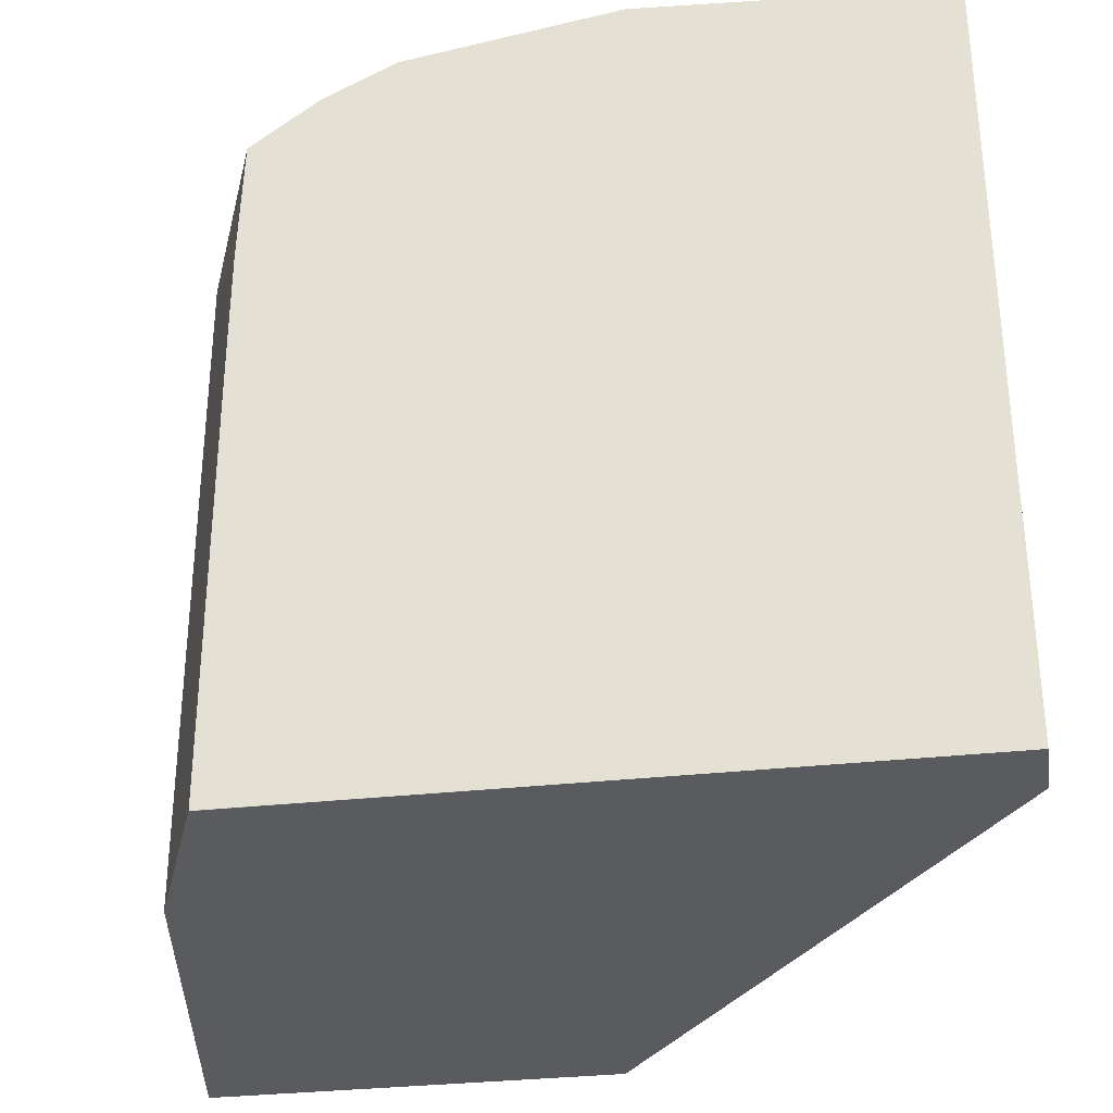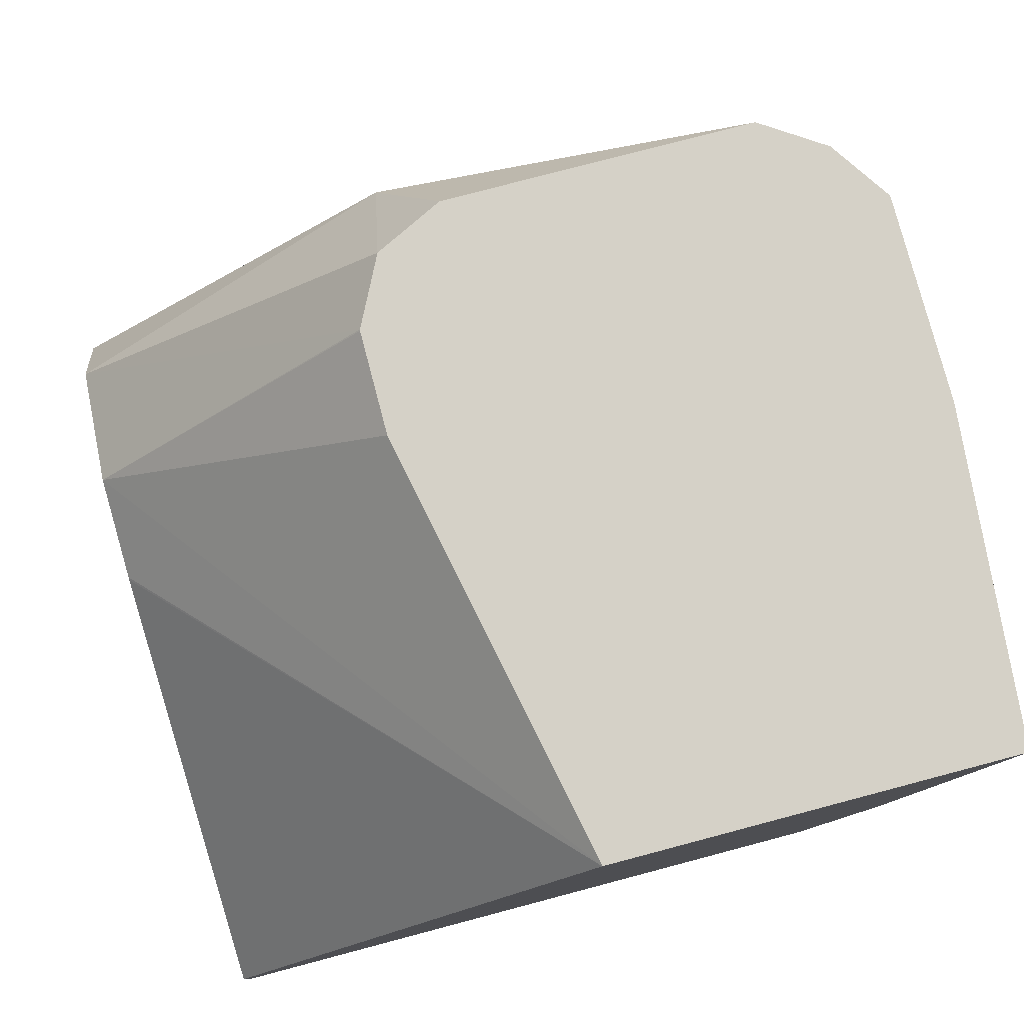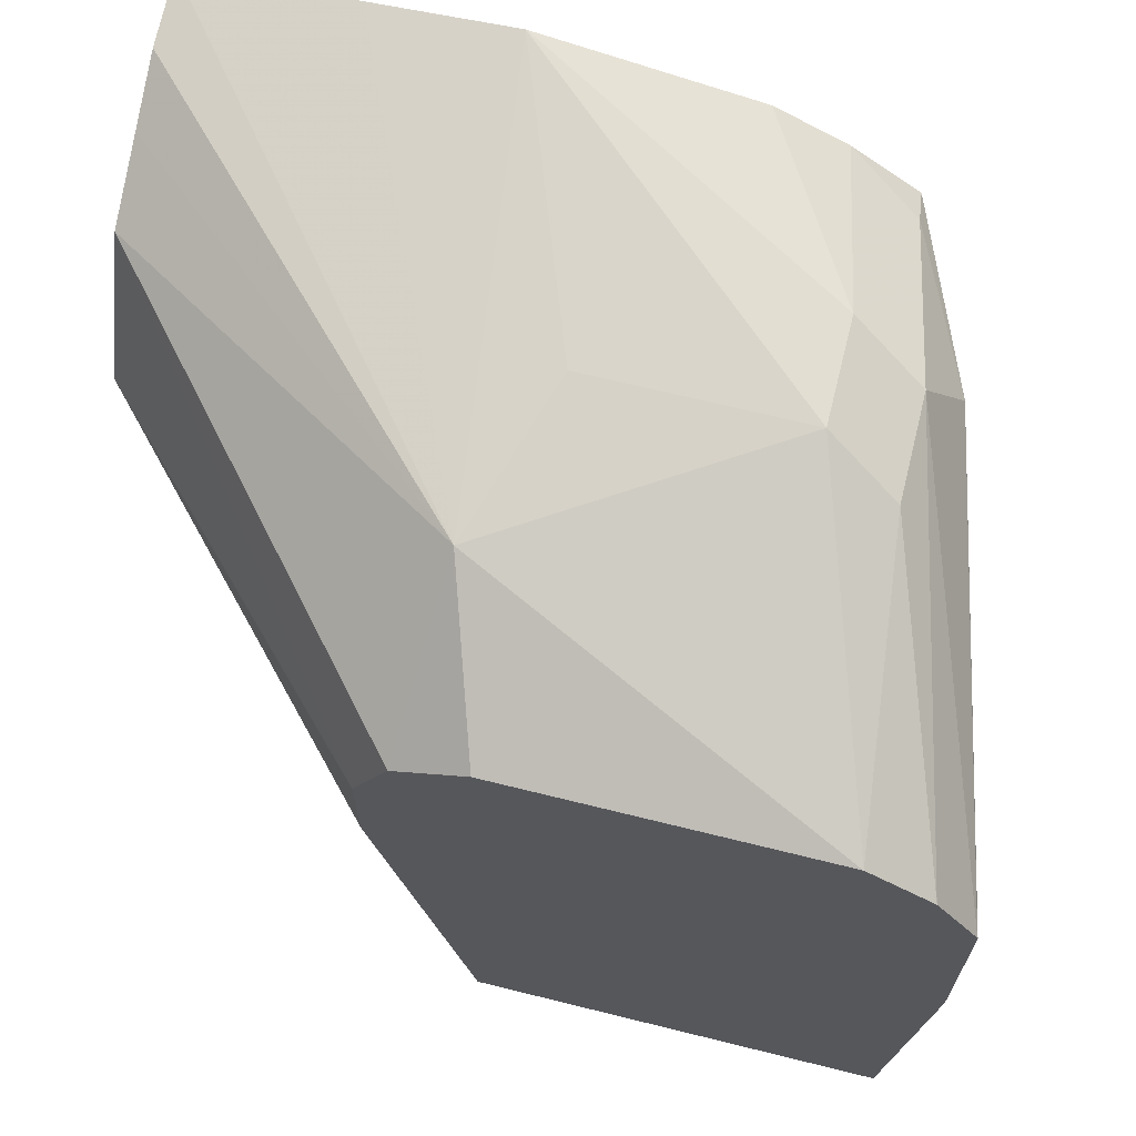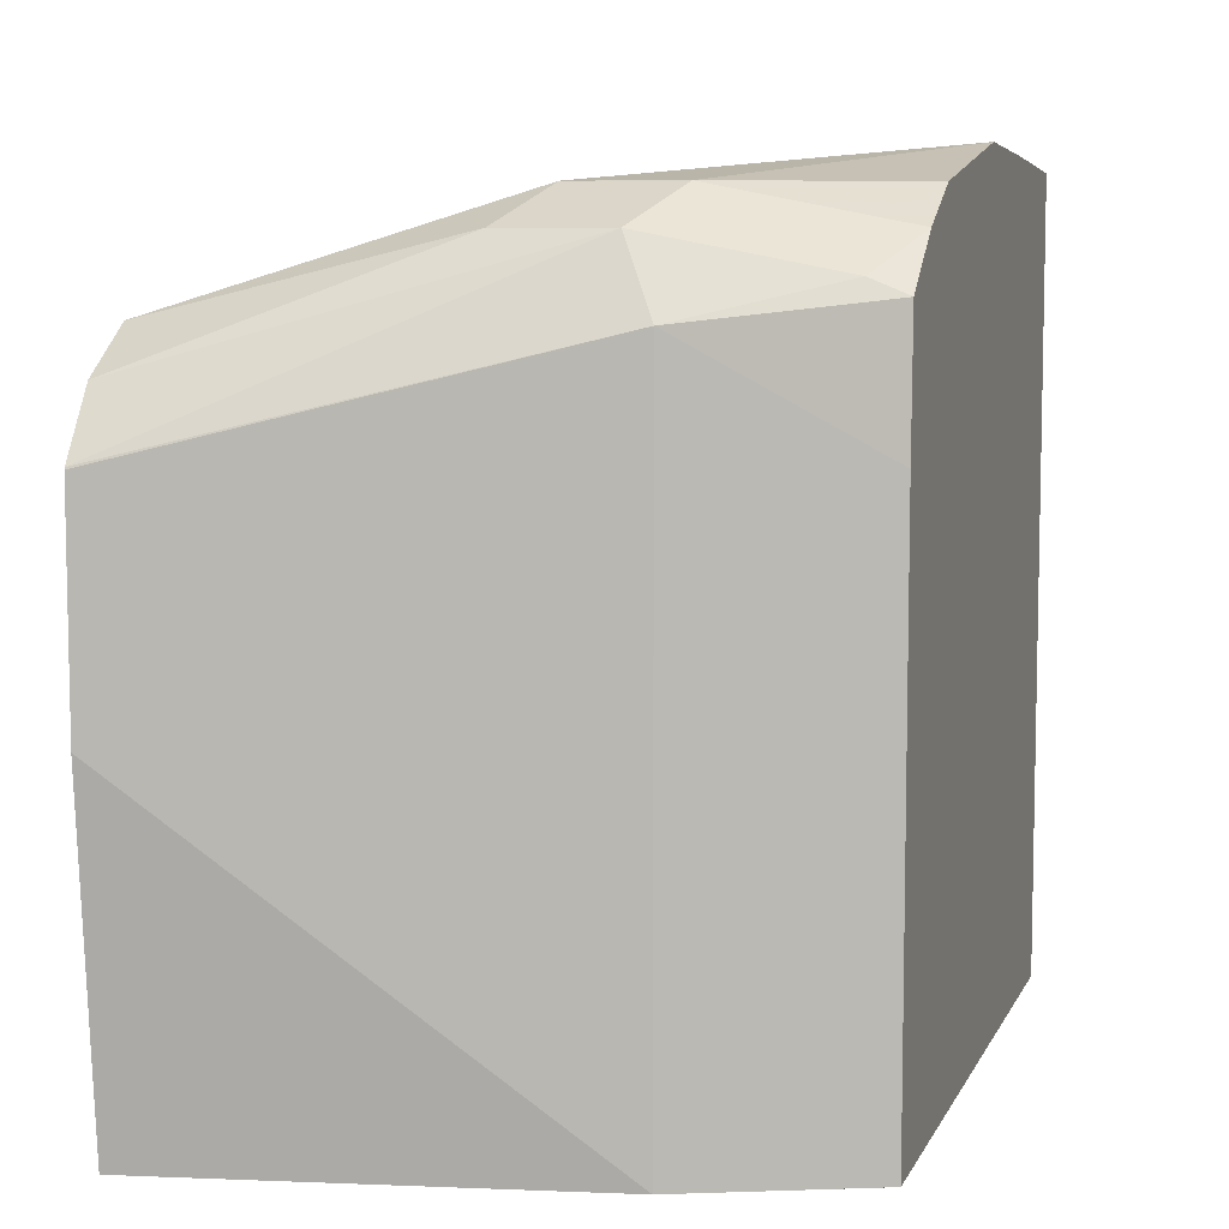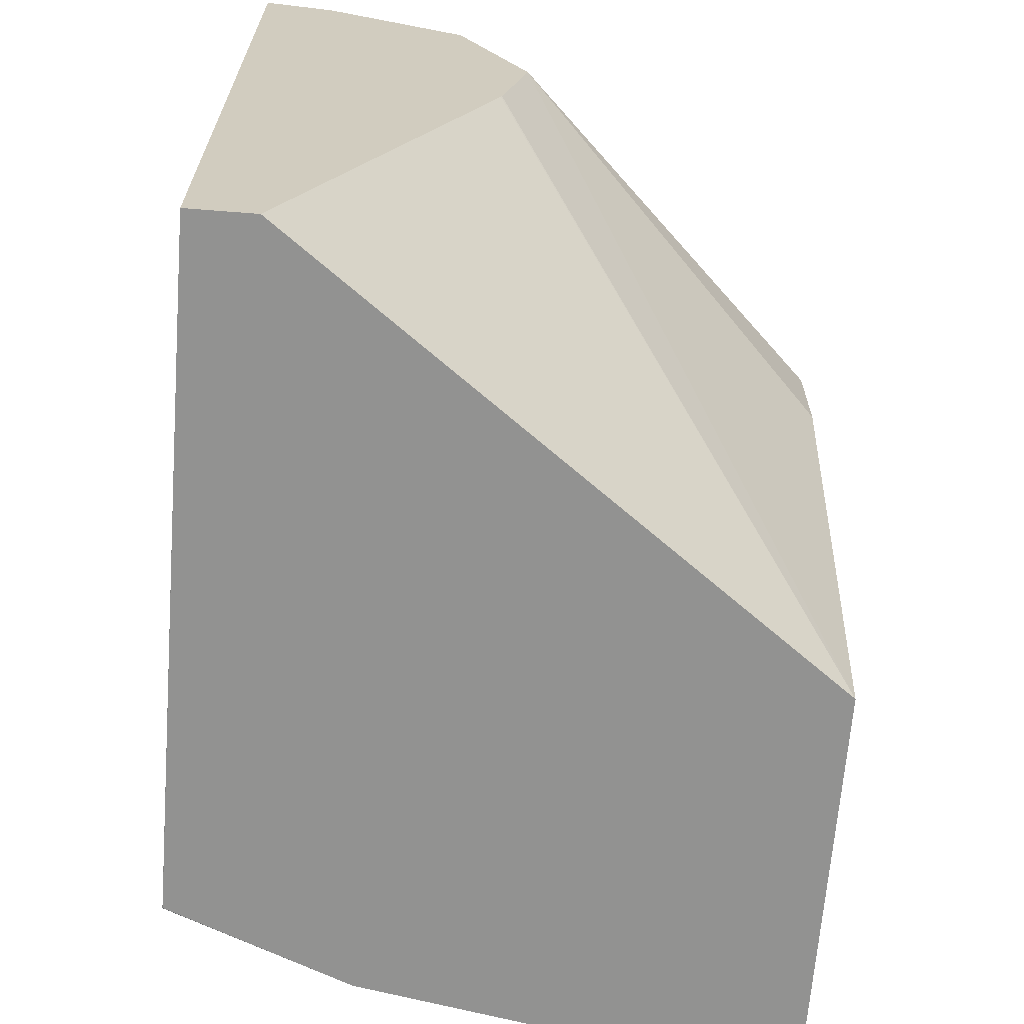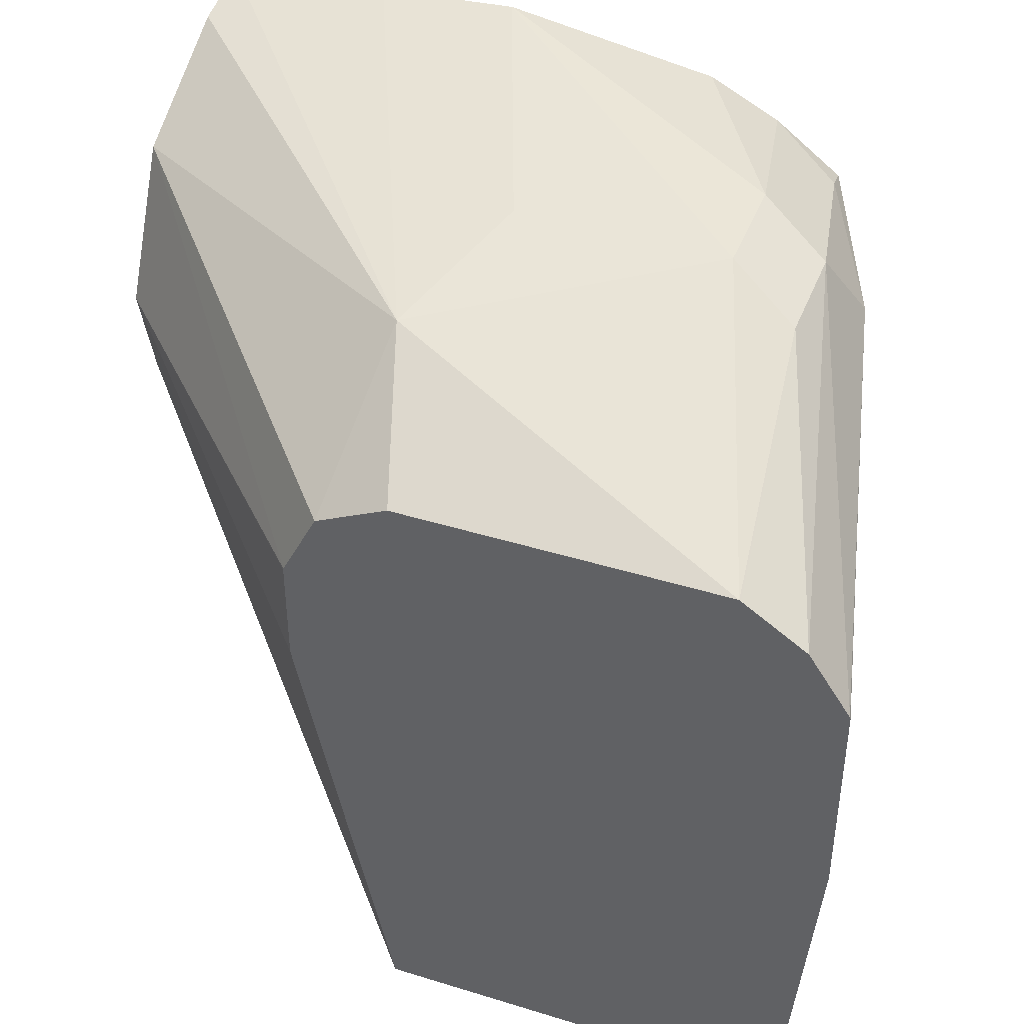
<metadata>
{"format":"obj","ext":"obj","renderer":"f3d","projection":"perspective","resolution":1024,"background":"white","views":[{"elev":-32.3,"azim":-171.1,"up":"+Y"},{"elev":78.8,"azim":-14.8,"up":"+Z"},{"elev":66.9,"azim":14.0,"up":"+Y"},{"elev":7.6,"azim":106.5,"up":"+Y"},{"elev":-66.3,"azim":-94.5,"up":"+Y"},{"elev":42.4,"azim":20.3,"up":"+Y"}]}
</metadata>
<code>
v 0.1156 0.2242 0.4729
v 0.1156 0.3029 0.5072
v 0.1156 0.2242 0.4614
v 0.1869 0.2242 0.5686
v 0.1156 0.3034 0.5074
v 0.1156 0.3627 0.4614
v 0.1391 0.2242 0.4614
v 0.1707 0.3034 0.5686
v 0.1156 0.3224 0.512
v 0.2601 0.2242 0.5686
v 0.1156 0.3603 0.4741
v 0.1802 0.3556 0.5404
v 0.1454 0.365 0.4614
v 0.2339 0.2243 0.4614
v 0.2339 0.2242 0.4614
v 0.1707 0.3224 0.5686
v 0.1156 0.3476 0.4994
v 0.1707 0.3226 0.5686
v 0.2465 0.2242 0.493
v 0.2653 0.2843 0.5686
v 0.1156 0.3546 0.4855
v 0.1896 0.3603 0.512
v 0.1706 0.3666 0.4614
v 0.177 0.3351 0.5686
v 0.1896 0.3414 0.5686
v 0.2275 0.3413 0.5686
v 0.2465 0.3413 0.5686
v 0.2275 0.3603 0.512
v 0.2339 0.3035 0.4614
v 0.2465 0.3413 0.493
v 0.2653 0.3222 0.5686
v 0.1707 0.3666 0.4614
v 0.2467 0.3411 0.5686
v 0.2402 0.354 0.5183
v 0.2275 0.3603 0.493
v 0.2339 0.3224 0.4614
v 0.2339 0.3224 0.4614
v 0.2652 0.3226 0.5686
v 0.2332 0.345 0.4614
v 0.2339 0.3476 0.4678
v 0.2402 0.354 0.4994
v 0.2086 0.3603 0.4614
v 0.2578 0.3337 0.5686
v 0.2244 0.3571 0.4772
v 0.2212 0.354 0.4614
v 0.237 0.3508 0.4836
v 0.2213 0.3539 0.4614
v 0.2212 0.354 0.4614
f 28 34 41
f 14 19 15
f 27 33 34
f 23 28 32
f 22 28 23
f 19 31 20
f 19 30 31
f 17 18 24
f 27 34 28
f 12 26 27
f 14 29 30
f 12 28 22
f 12 27 28
f 12 25 26
f 12 24 25
f 12 17 24
f 12 21 17
f 12 23 13
f 28 41 35
f 12 22 23
f 14 30 19
f 28 35 32
f 35 44 45
f 29 37 30
f 45 48 47
f 44 48 45
f 40 48 44
f 40 47 48
f 40 46 41
f 39 47 40
f 38 41 43
f 35 40 44
f 35 46 40
f 29 36 37
f 35 41 46
f 34 43 41
f 33 43 34
f 32 35 42
f 30 41 38
f 30 40 41
f 30 39 40
f 30 36 39
f 30 37 36
f 30 38 31
f 35 45 42
f 11 21 12
f 9 18 17
f 9 16 18
f 3 42 45
f 3 32 42
f 3 23 32
f 3 13 23
f 3 6 13
f 2 4 5
f 1 4 2
f 1 10 4
f 1 15 19
f 1 7 15
f 1 3 7
f 1 6 3
f 1 11 6
f 1 21 11
f 1 17 21
f 1 9 17
f 1 5 9
f 1 2 5
f 10 19 20
f 3 45 47
f 3 47 39
f 1 19 10
f 3 36 29
f 8 16 9
f 3 39 36
f 7 14 15
f 6 12 13
f 6 11 12
f 4 16 8
f 4 18 16
f 4 25 24
f 4 26 25
f 4 27 26
f 4 24 18
f 3 14 7
f 4 43 33
f 4 38 43
f 4 31 38
f 4 20 31
f 4 10 20
f 4 9 5
f 4 8 9
f 4 33 27
f 3 29 14

</code>
